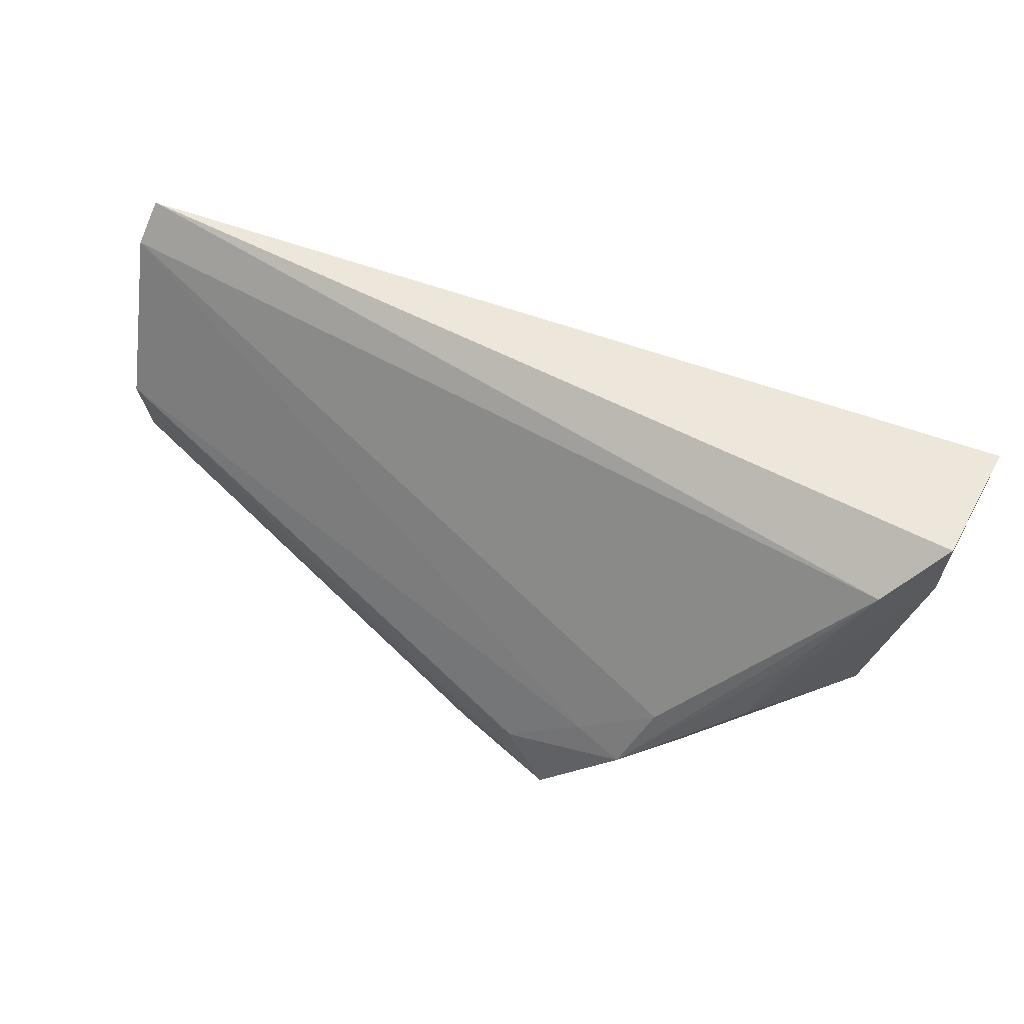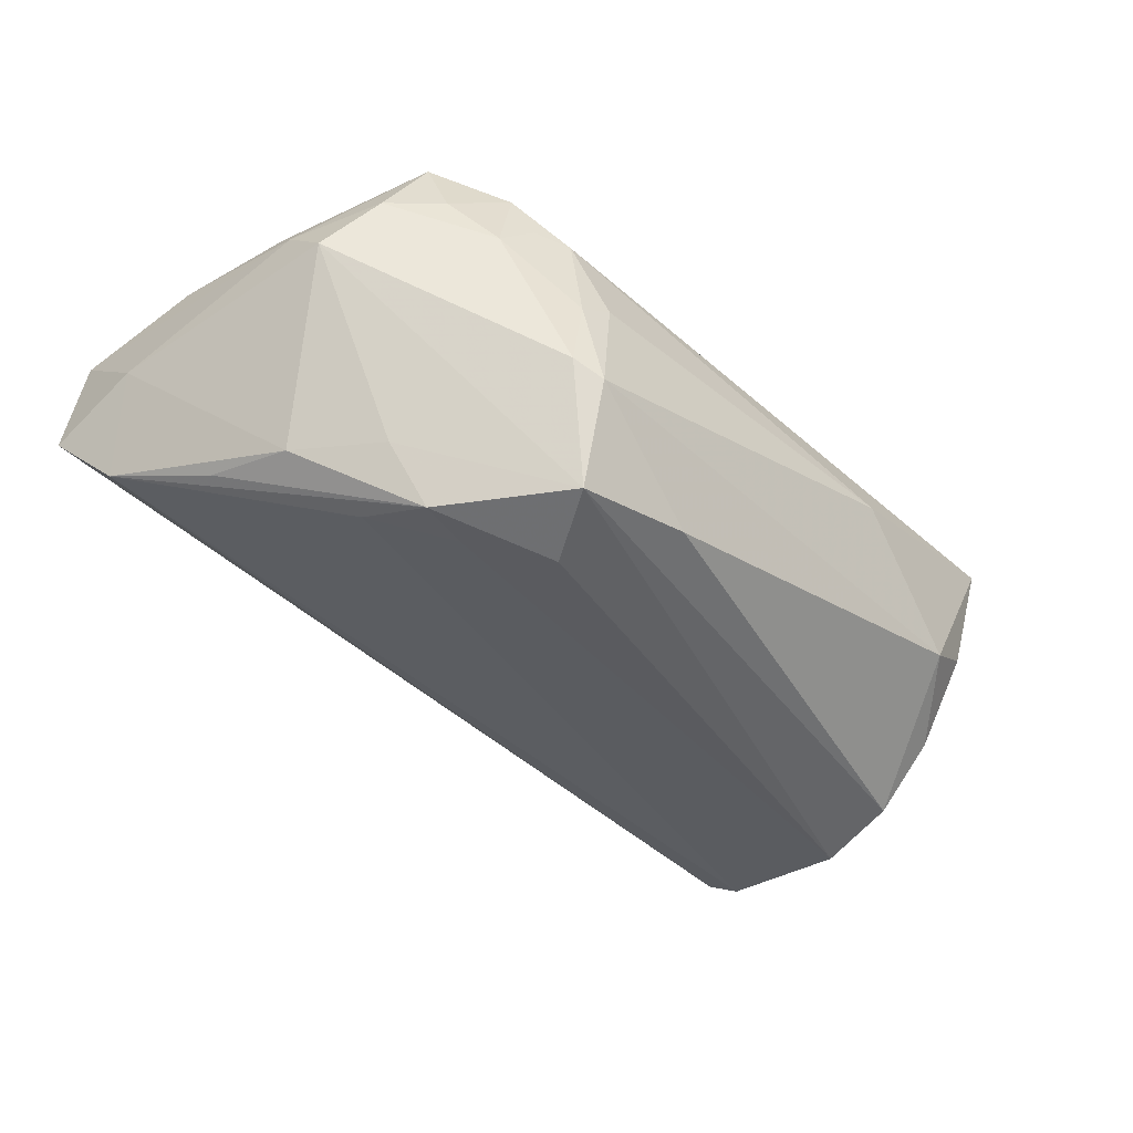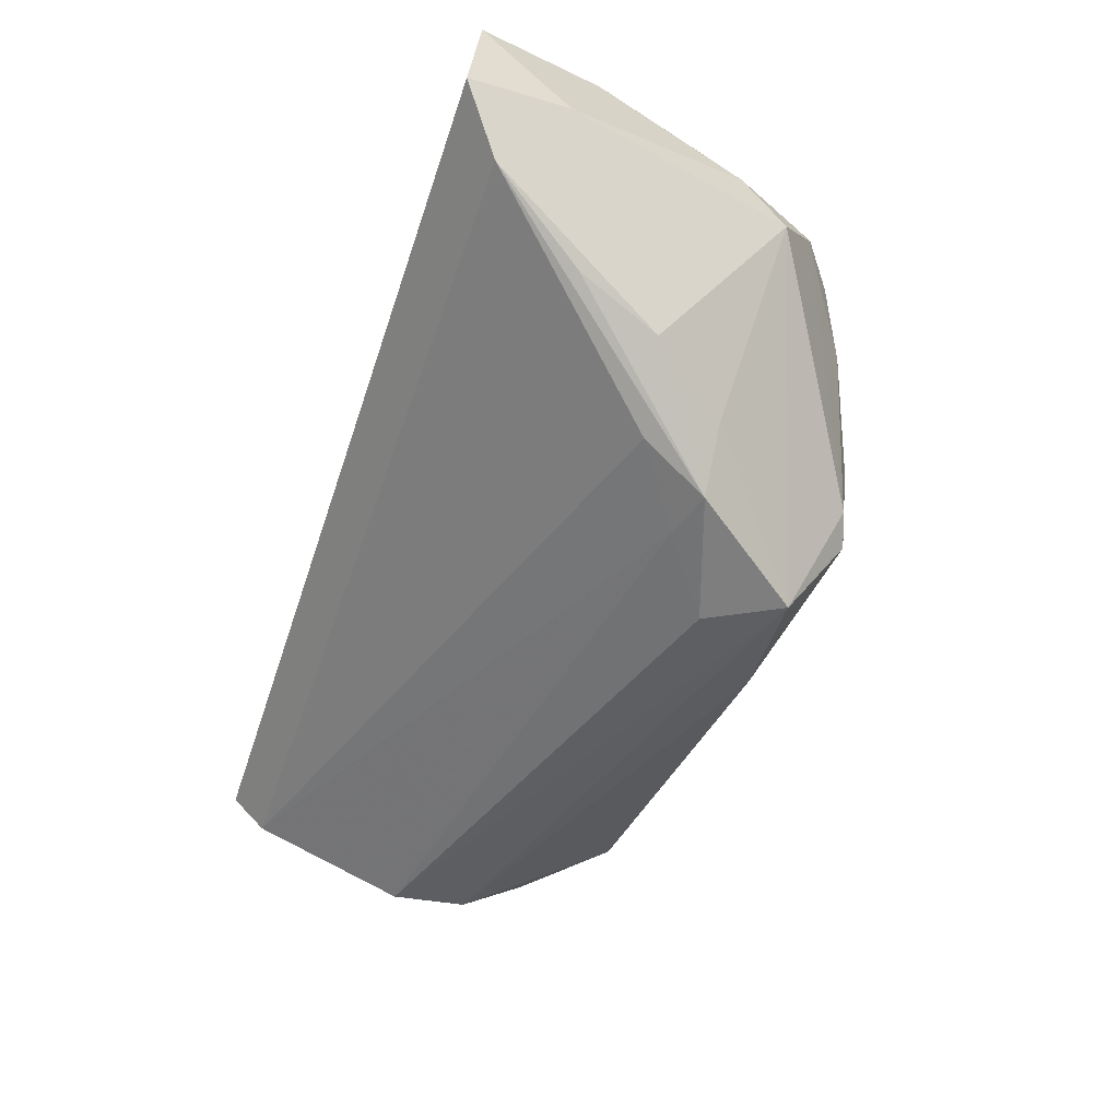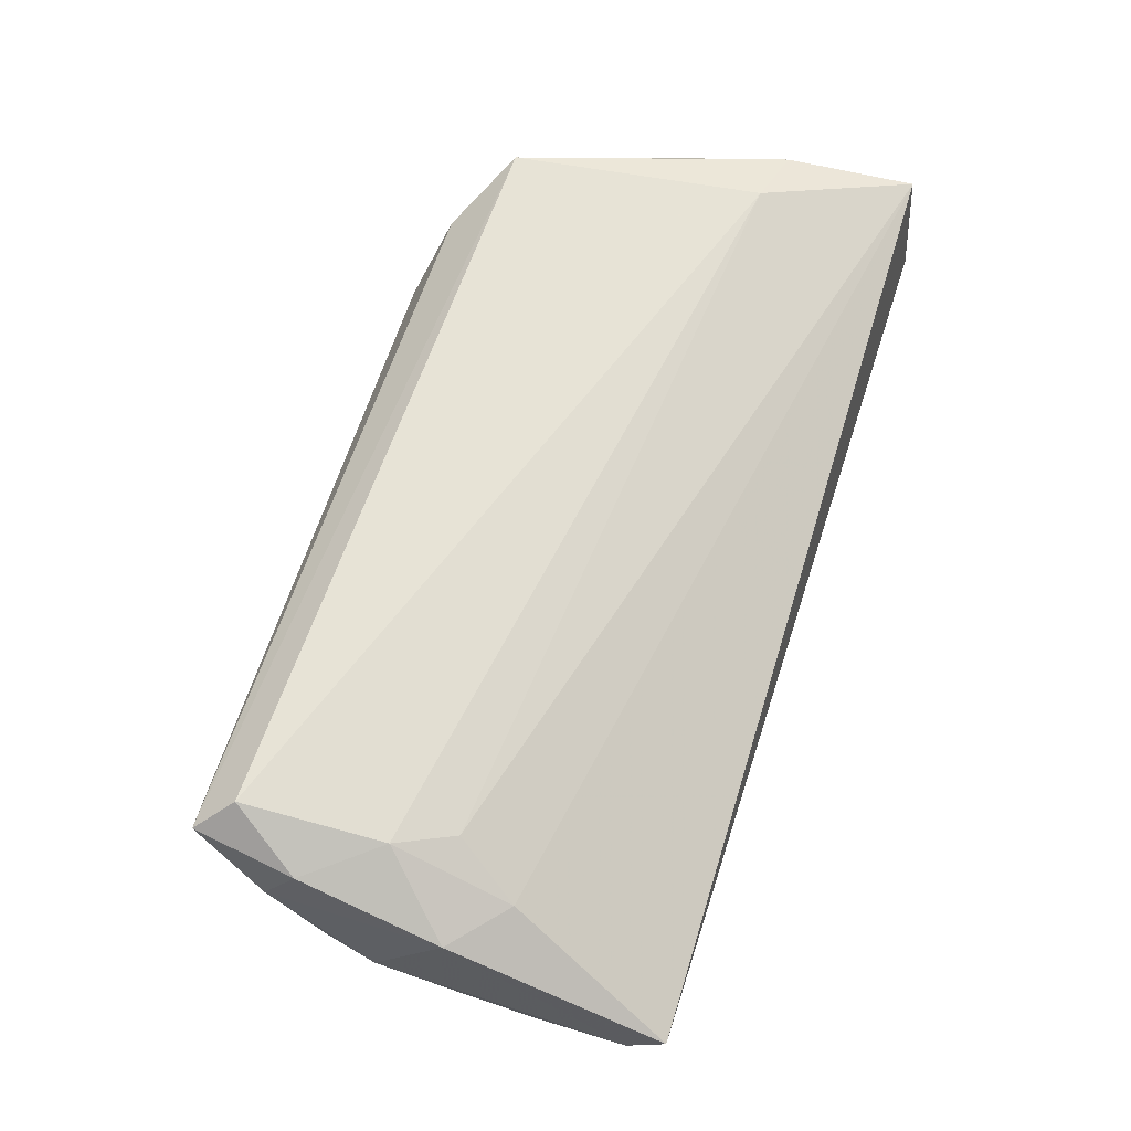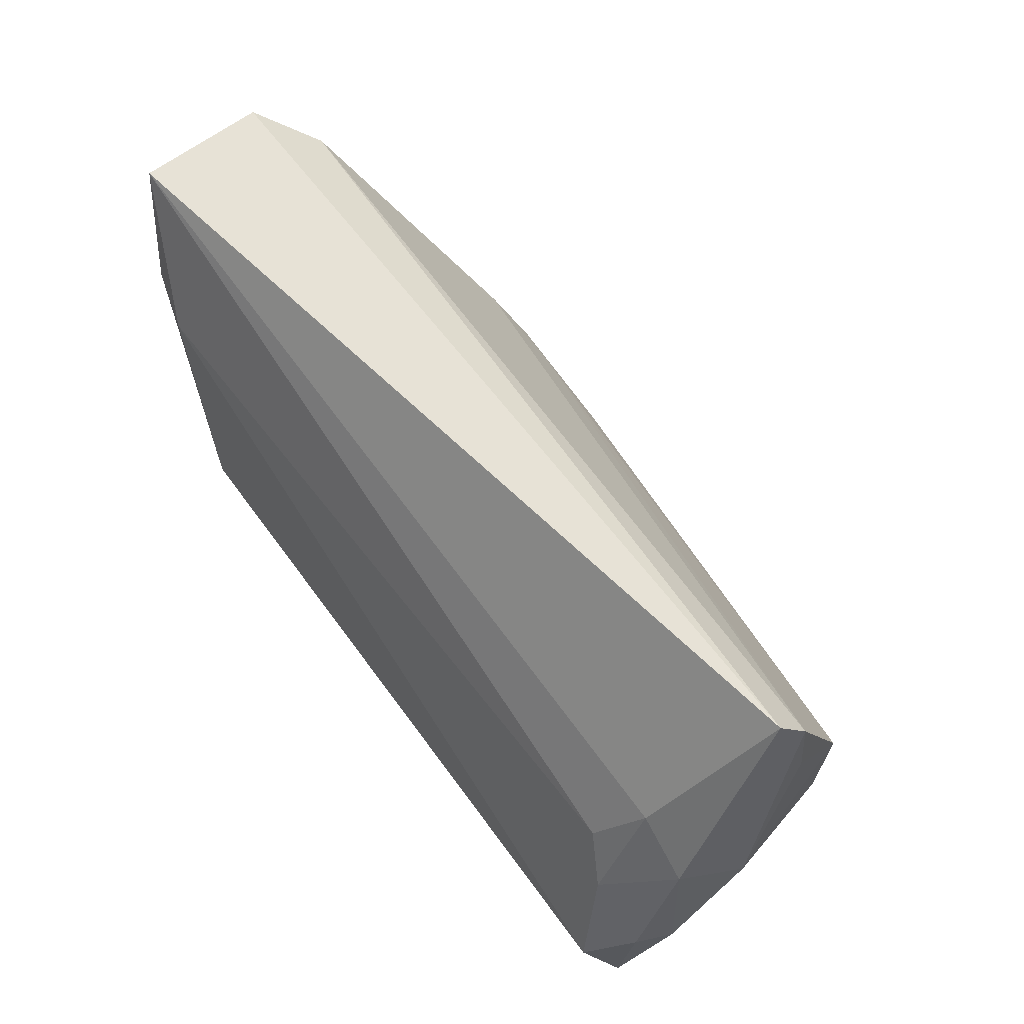
<metadata>
{"format":"obj","ext":"obj","renderer":"f3d","projection":"perspective","resolution":1024,"background":"white","views":[{"elev":56.0,"azim":-151.0,"up":"+Y"},{"elev":-53.7,"azim":-42.4,"up":"+Z"},{"elev":-55.2,"azim":-108.3,"up":"+Z"},{"elev":62.6,"azim":108.0,"up":"+Z"},{"elev":58.2,"azim":54.7,"up":"+Y"}]}
</metadata>
<code>
v 0.0564 0.005442 0.0107
v -0.05307 0.0139 0.0175
v -0.05673 0.03113 -0.001861
v -0.03069 0.001608 -0.02326
v -0.04265 -0.01592 0.001646
v 0.05625 -0.01543 0.009815
v 0.05537 -0.0116 0.01528
v -0.02947 -0.02577 0.008606
v -0.04087 0.003364 -0.01798
v -0.03372 -0.006609 -0.02008
v 0.05366 -0.01697 0.0004328
v 0.04516 0.003769 0.01518
v -0.03907 -0.02071 0.01091
v -0.02388 -0.02646 -0.01521
v -0.002656 -0.02189 -0.02402
v -0.05043 -0.005036 0.00911
v 0.05047 -0.01979 0.0196
v -0.01715 -0.02076 -0.02826
v 0.0537 -0.02402 0.01617
v -0.05127 0.02592 -0.008867
v -0.0565 0.02977 0.0146
v -0.04949 -0.01048 0.00175
v -0.0199 -0.02849 -0.002836
v 0.05616 0.01614 -0.006728
v 0.02769 -0.02734 0.004476
v 0.05264 -0.01933 0.001255
v -0.04522 -0.01598 0.009684
v -0.01243 -0.01153 -0.02832
v -0.02767 -0.006575 -0.02711
v 0.04962 0.0114 0.01101
v 0.05419 -0.01055 -0.007138
v -0.02518 -0.02756 0.007599
v 0.04599 -0.02103 -0.004614
v -0.04106 -0.01883 0.0196
v -0.04523 0.01217 0.0196
v 0.054 -0.002286 -0.01351
v -0.02368 -0.02786 -0.005682
v 0.05771 -0.002712 0.0009203
v 0.04894 -0.002906 0.01688
v 0.05392 0.007446 -0.01515
v 0.05633 0.02669 -0.005484
v -0.0559 0.0185 0.0007869
v -0.02024 -0.02765 -0.01723
v -0.03339 -0.02402 0.004567
v 0.05573 0.03113 -0.001676
v -0.02138 -0.004939 -0.02604
v -0.04917 -0.0003495 0.01694
v -0.03222 -0.02456 0.01464
v -0.0442 0.01378 -0.0149
f 45 21 30
f 30 1 45
f 39 1 30
f 40 36 18
f 3 21 45
f 34 47 16
f 22 18 14
f 27 13 34
f 27 16 22
f 34 16 27
f 7 1 39
f 12 30 21
f 39 30 12
f 21 35 12
f 12 35 39
f 17 35 34
f 39 35 17
f 17 34 19
f 19 7 17
f 17 7 39
f 2 47 34
f 34 35 2
f 2 35 21
f 21 16 2
f 2 16 47
f 19 33 26
f 18 36 15
f 36 33 15
f 10 18 22
f 22 9 10
f 29 9 49
f 18 10 29
f 29 10 9
f 42 9 22
f 22 16 42
f 21 3 42
f 42 16 21
f 49 9 20
f 20 3 45
f 20 42 3
f 9 42 20
f 20 29 49
f 22 14 5
f 5 27 22
f 14 27 5
f 45 1 41
f 41 24 40
f 41 20 45
f 38 41 1
f 24 41 38
f 36 40 38
f 40 24 38
f 31 33 36
f 31 26 33
f 36 38 31
f 28 40 18
f 18 29 28
f 19 32 25
f 25 33 19
f 34 13 48
f 48 8 32
f 19 34 48
f 48 32 19
f 32 8 44
f 13 27 44
f 44 27 14
f 44 48 13
f 8 48 44
f 46 41 40
f 40 28 46
f 46 28 29
f 1 7 6
f 6 38 1
f 6 7 19
f 6 31 38
f 23 25 32
f 25 23 43
f 43 14 18
f 18 15 43
f 43 15 33
f 33 25 43
f 20 41 4
f 41 46 4
f 29 20 4
f 4 46 29
f 26 31 11
f 31 6 11
f 19 26 11
f 11 6 19
f 37 23 32
f 37 43 23
f 14 43 37
f 37 44 14
f 32 44 37

</code>
